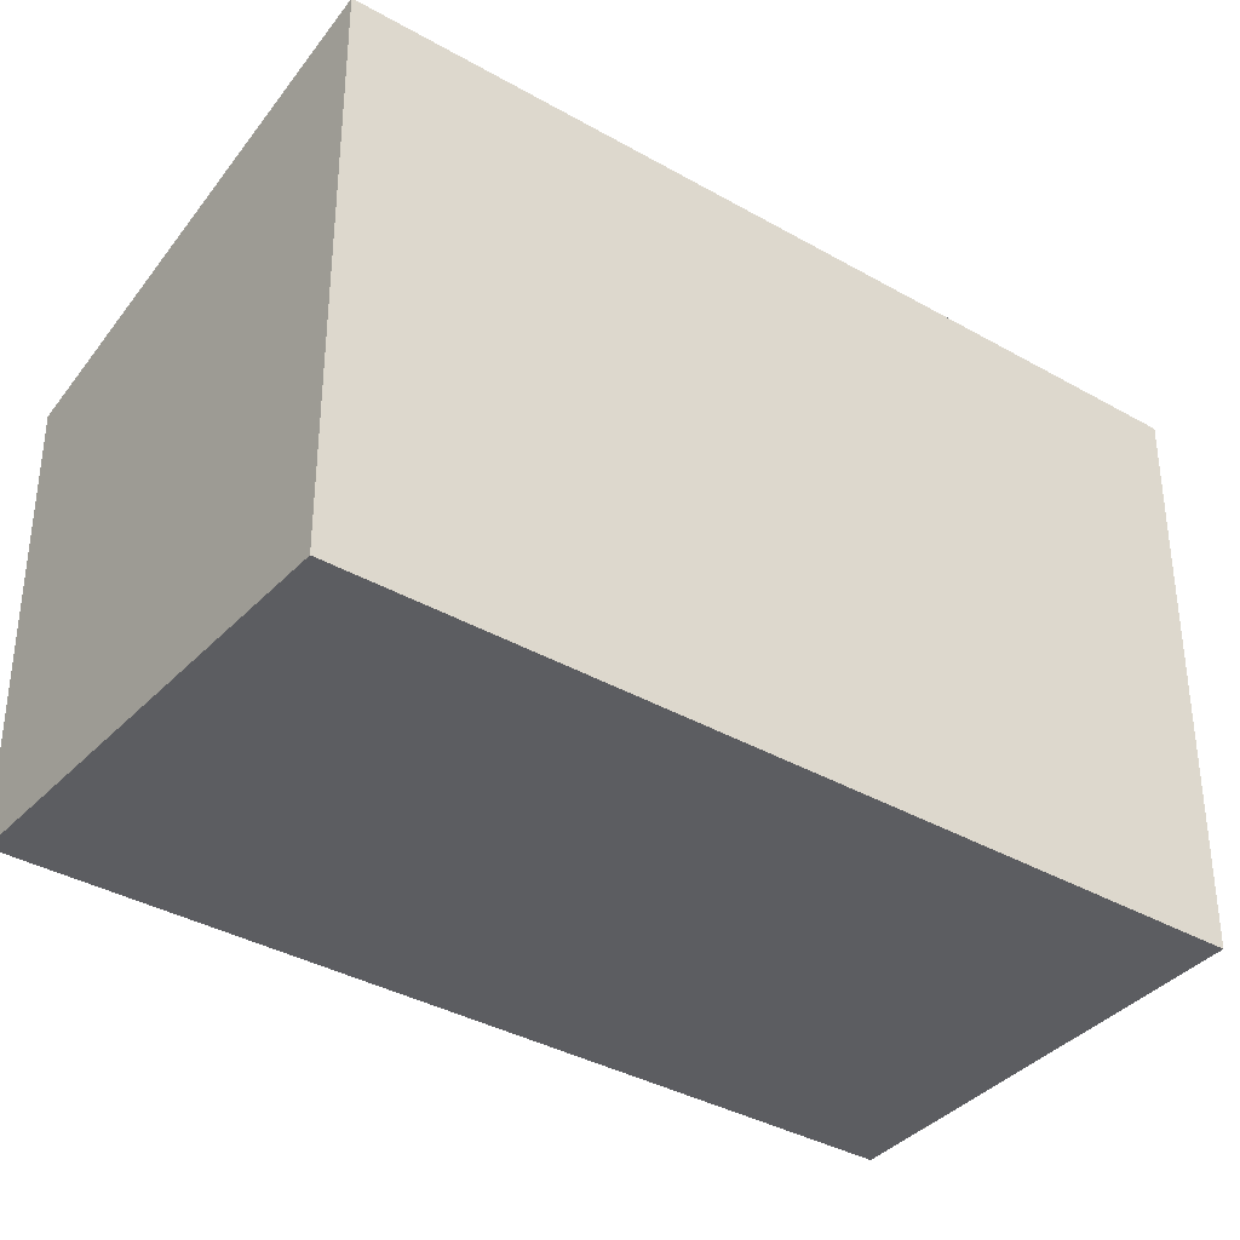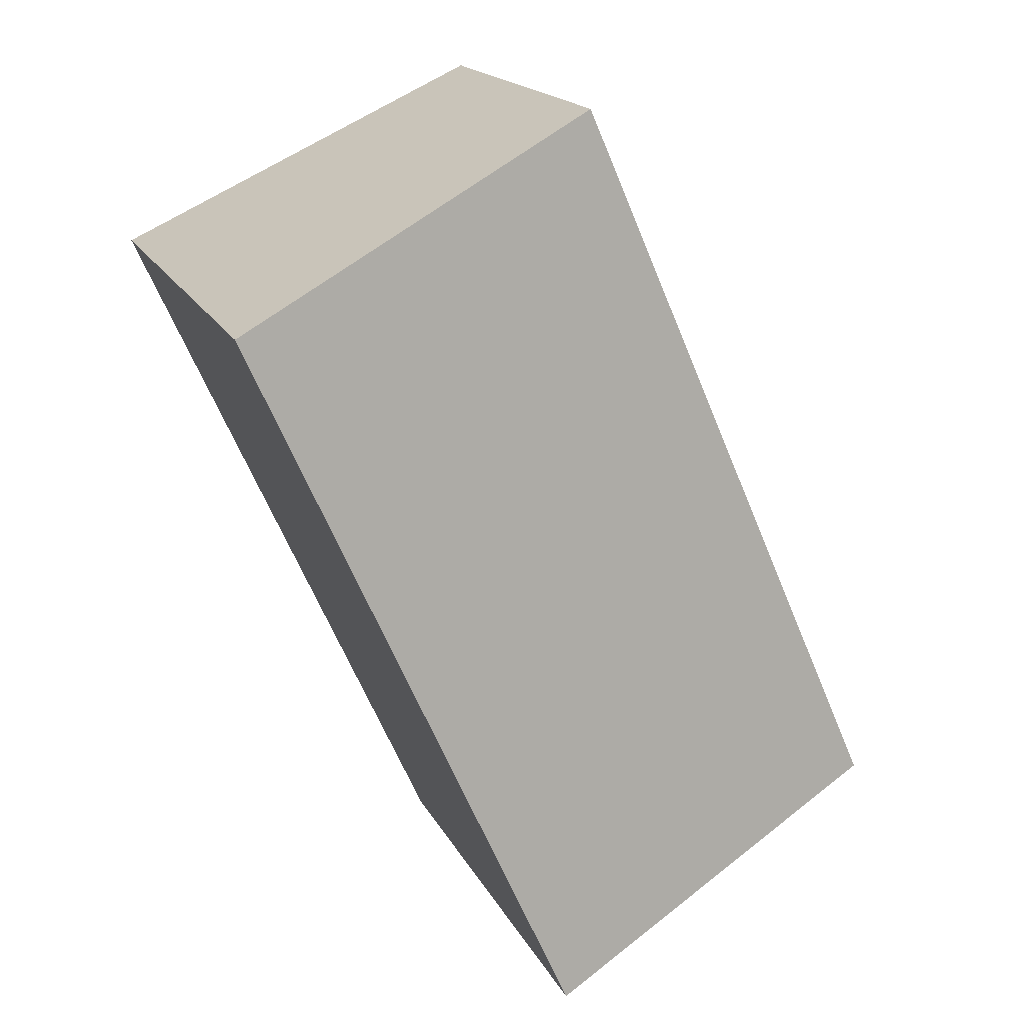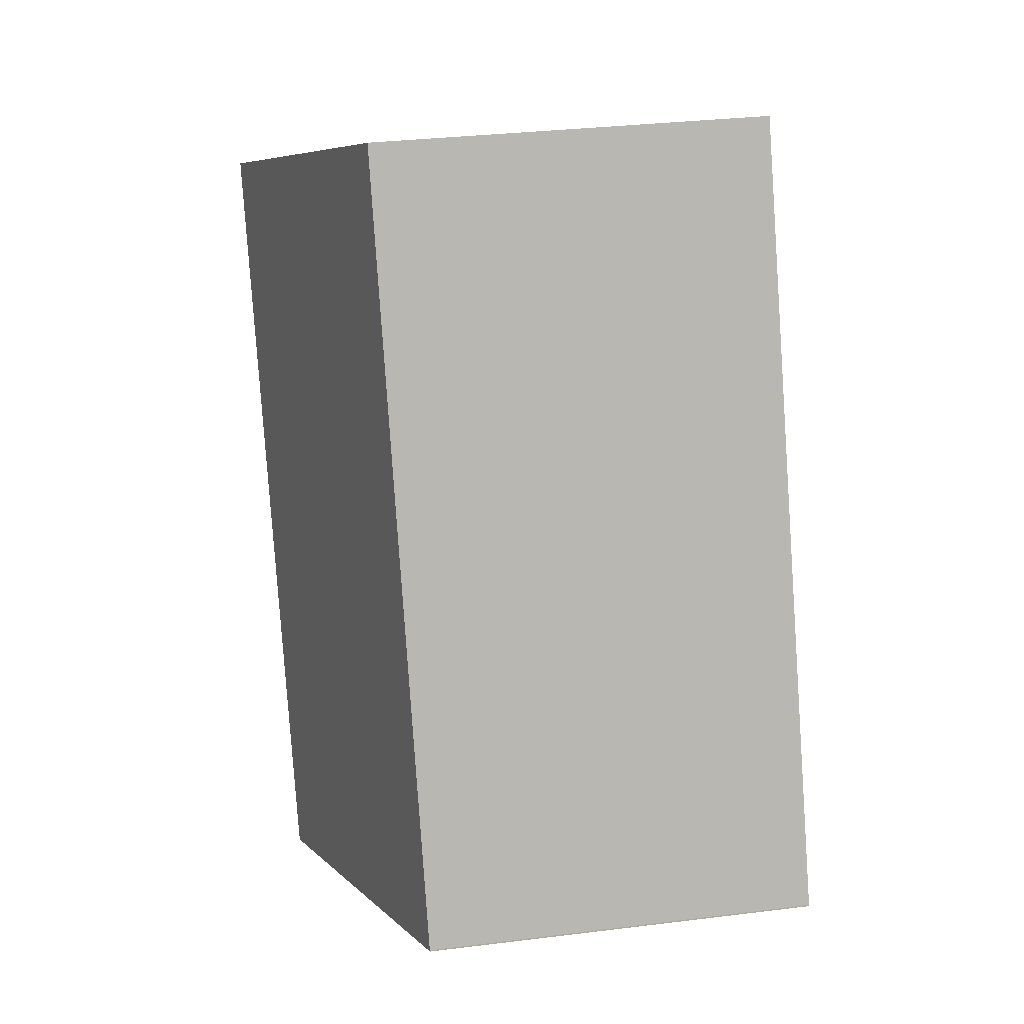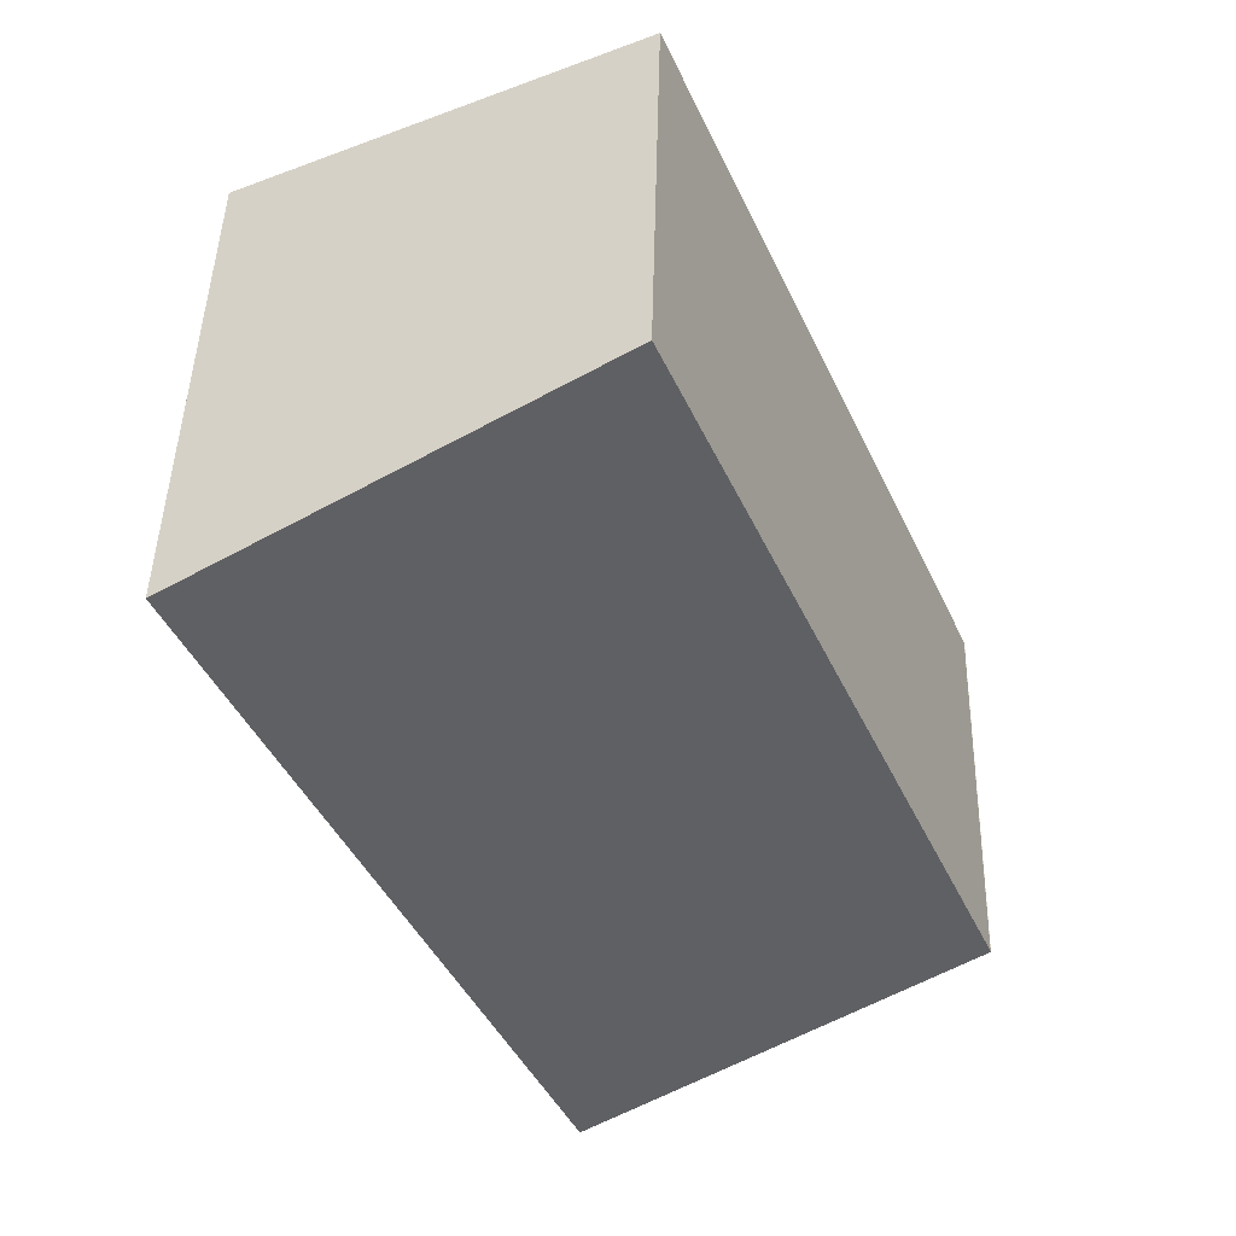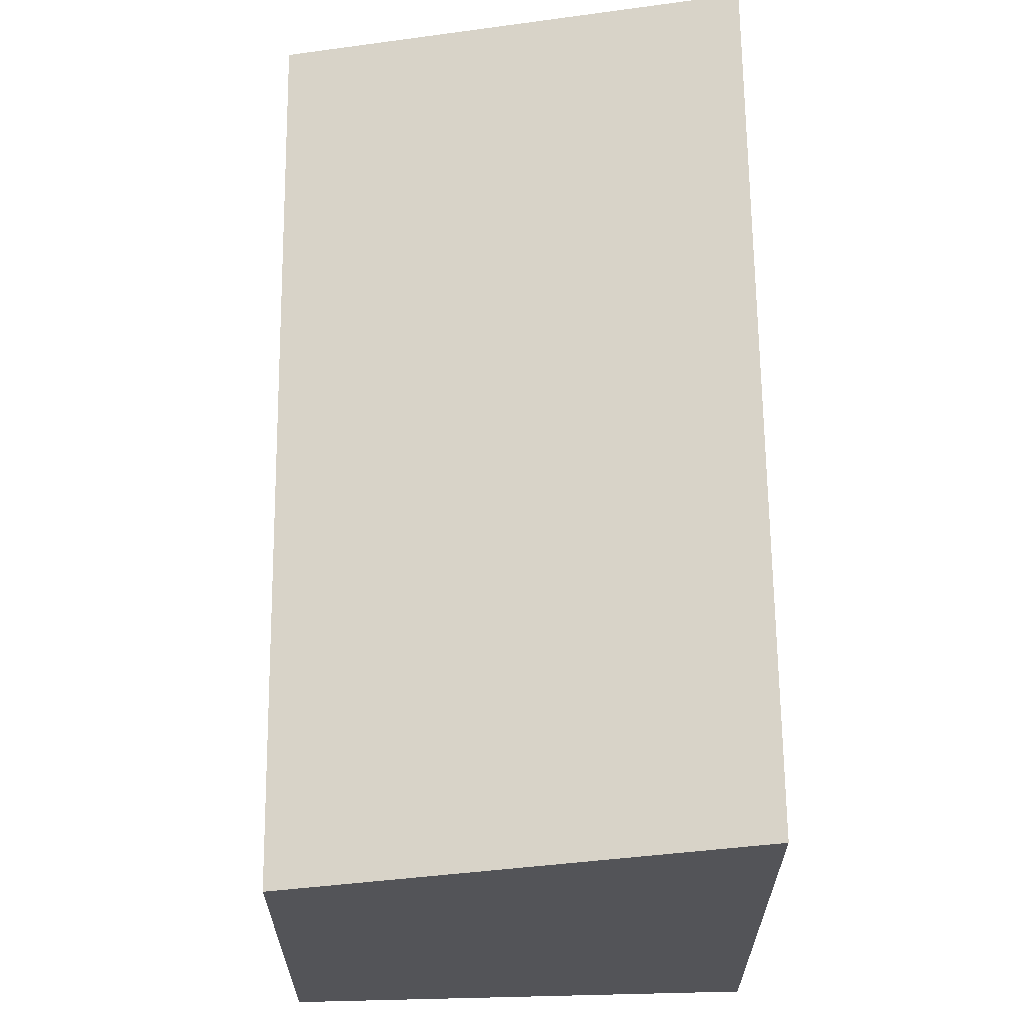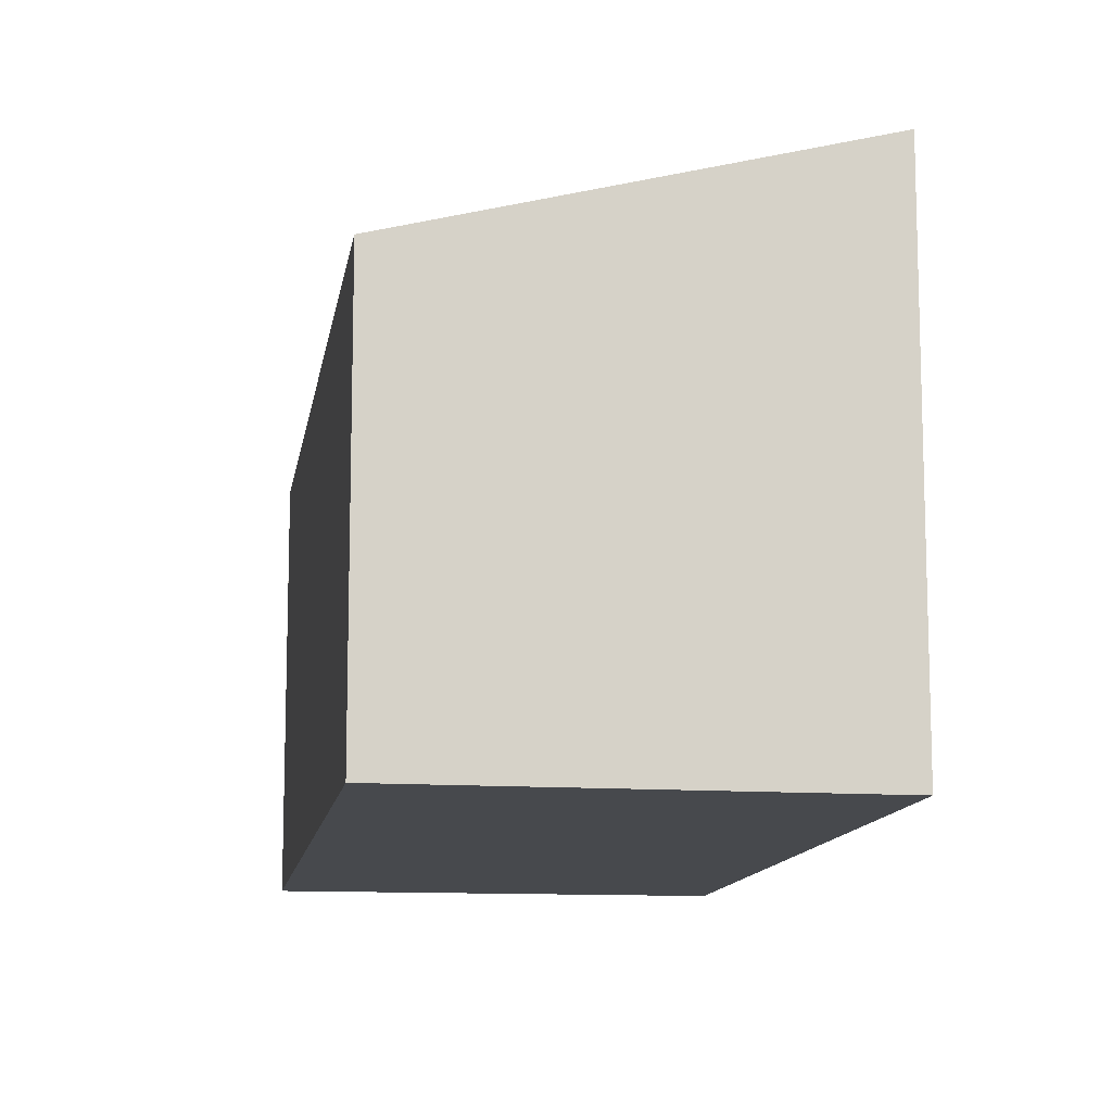
<metadata>
{"format":"obj","ext":"obj","renderer":"f3d","projection":"perspective","resolution":1024,"background":"white","views":[{"elev":-36.7,"azim":77.4,"up":"+Y"},{"elev":17.7,"azim":160.3,"up":"+Z"},{"elev":32.1,"azim":-99.8,"up":"+Z"},{"elev":46.3,"azim":-178.5,"up":"+Z"},{"elev":66.4,"azim":23.2,"up":"+Y"},{"elev":-12.1,"azim":15.1,"up":"+Y"}]}
</metadata>
<code>
v  0.004 3.185 0.01
v  0.287 3.264 -0.119
v  0 3.185 1.95e-16
v  3.074 4.028 -1.277
v  2.603 3.185 5.947
v  5.669 4.039 4.543
v  3.074 7.819e-17 -1.277
v  0 0 0
v  0.287 7.287e-18 -0.119
v  2.603 -3.641e-16 5.947
v  0.004 -6.123e-19 0.01
v  5.669 -2.782e-16 4.543
g defaultobject
f 1 2 3
f 2 1 4
f 4 1 5
f 4 5 6
f 7 2 4
f 2 7 3
f 3 7 8
f 8 7 9
f 10 1 11
f 10 5 1
f 5 12 6
f 12 5 10
f 12 4 6
f 4 12 7
f 9 11 8
f 11 9 10
f 10 9 7
f 10 7 12

</code>
